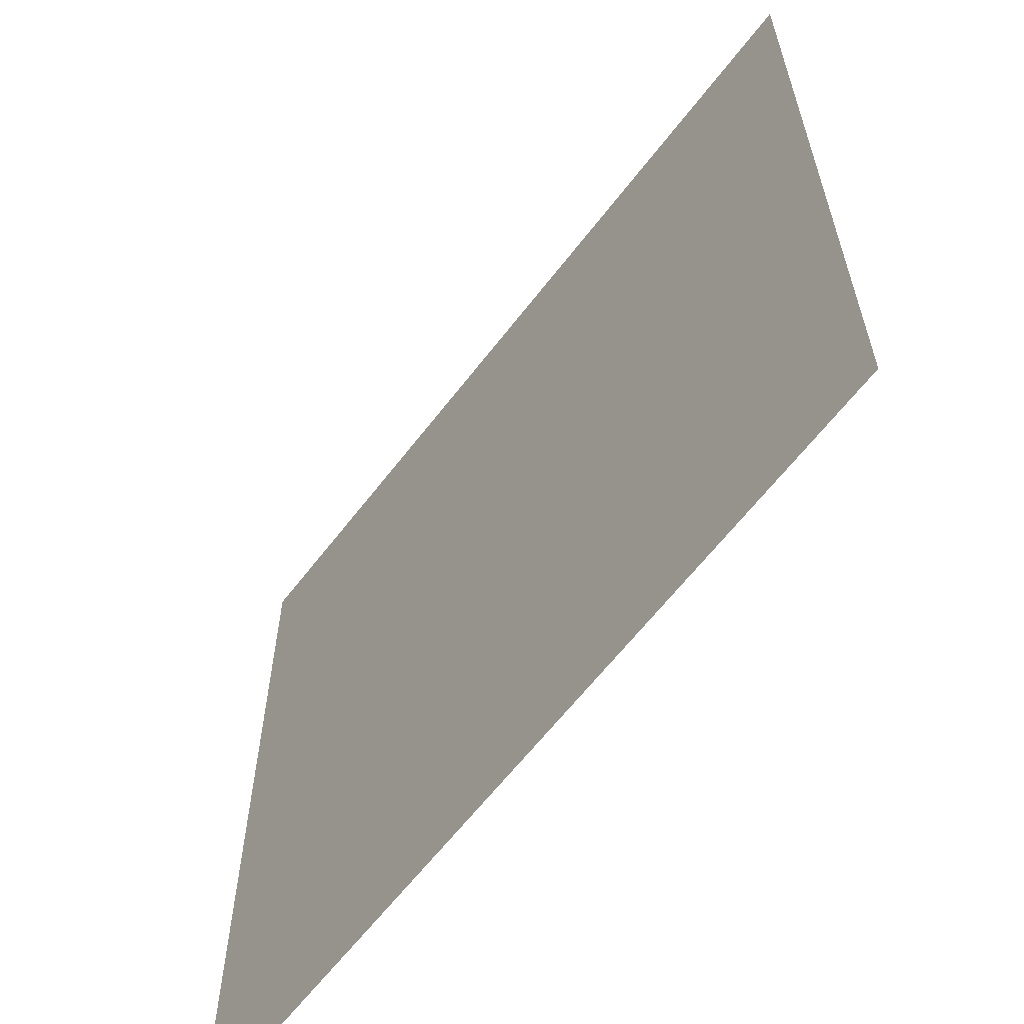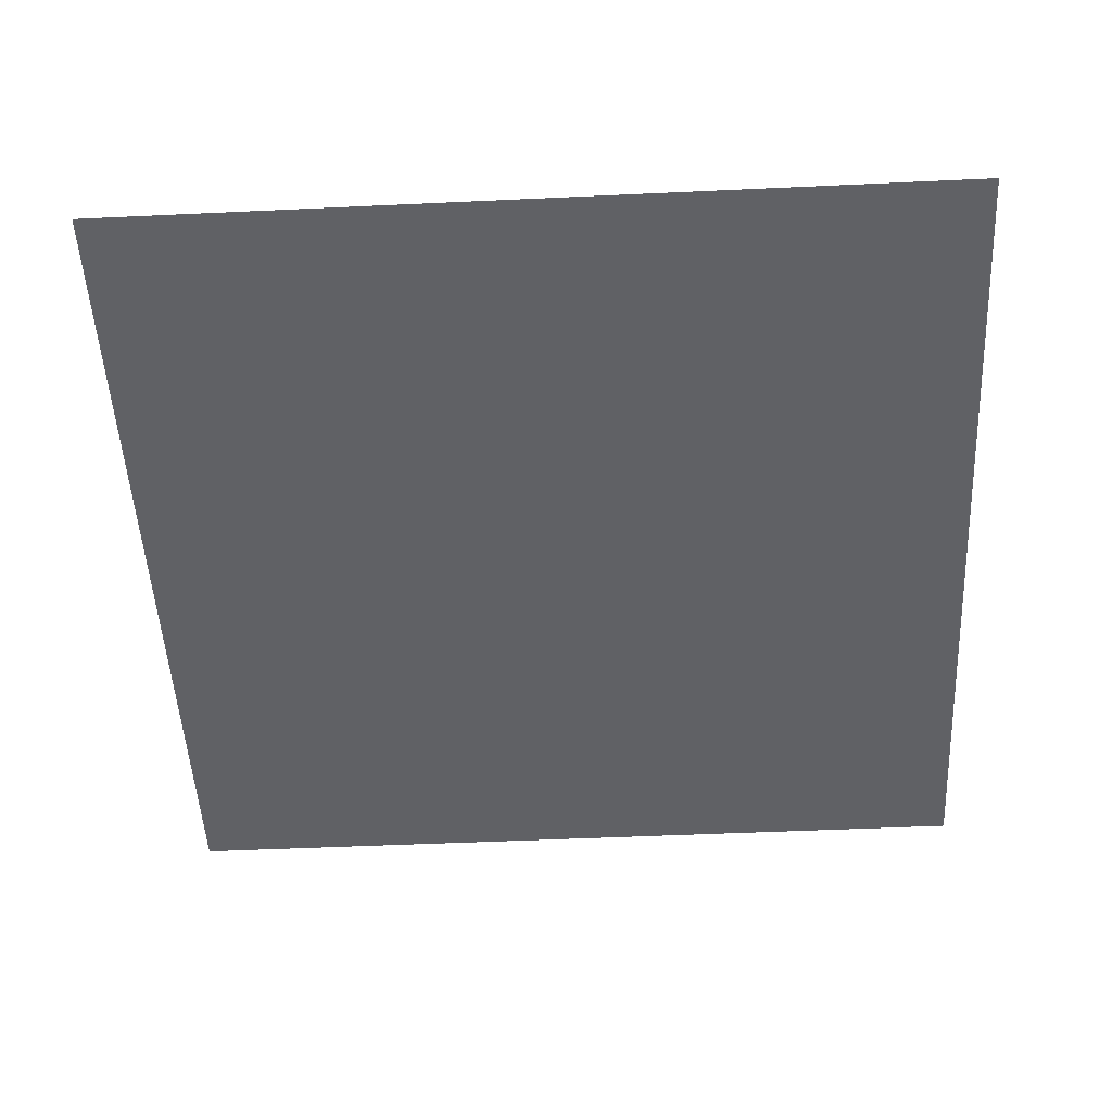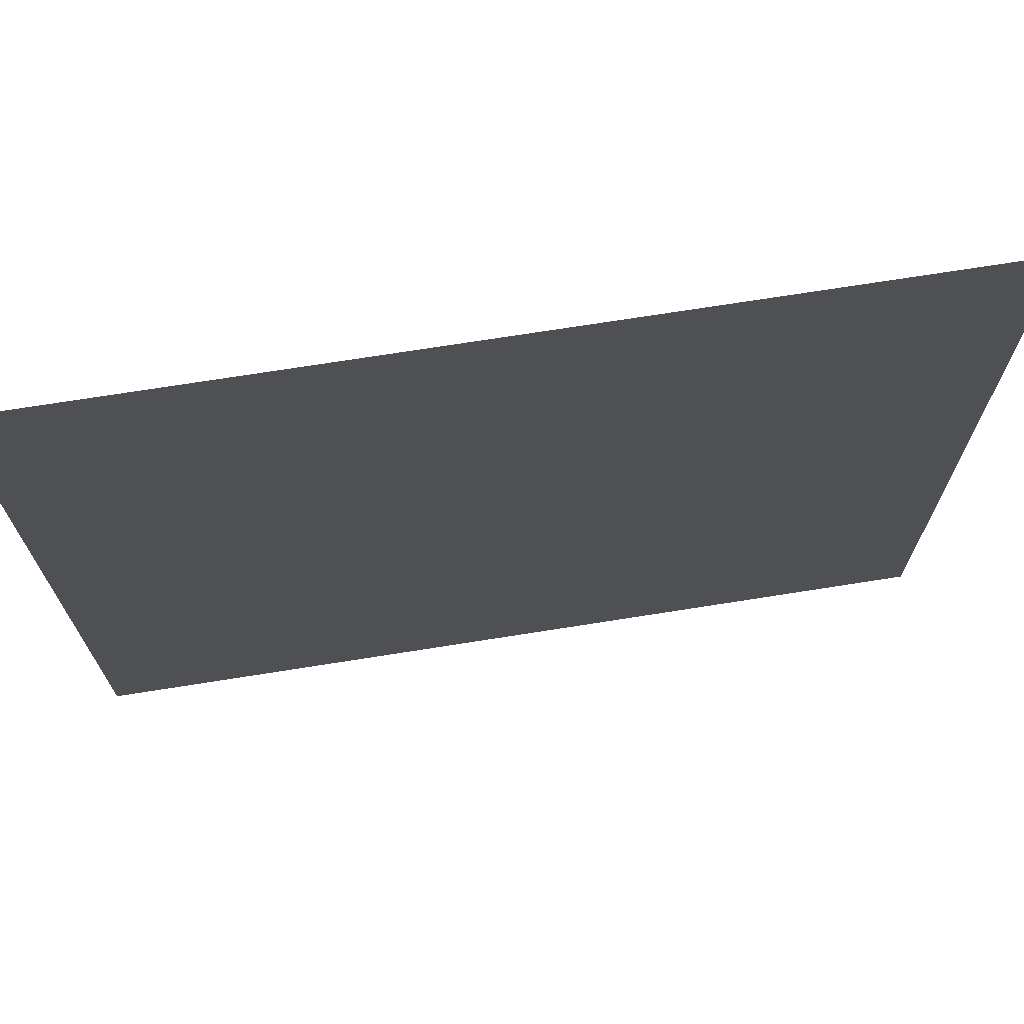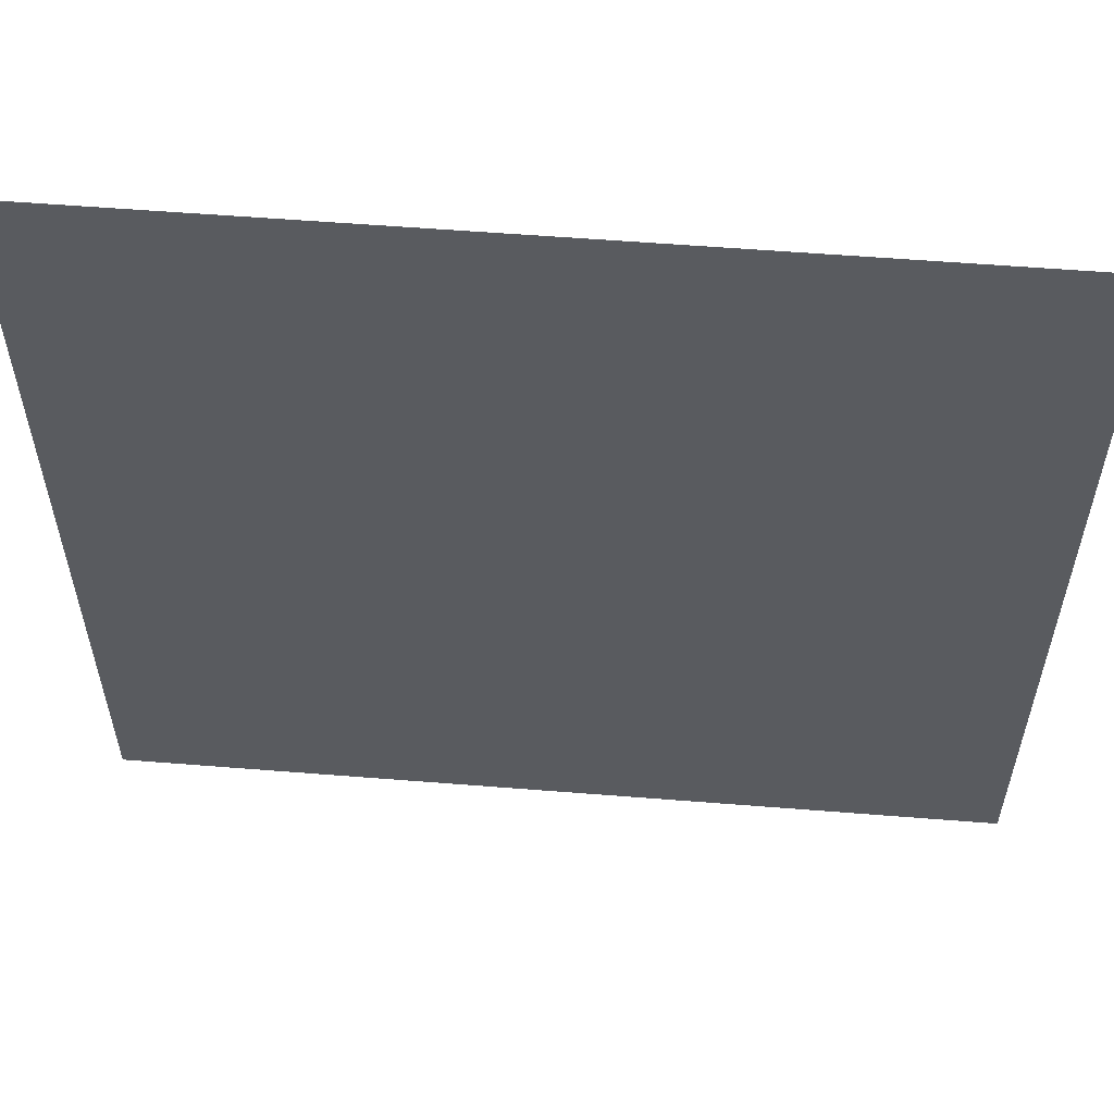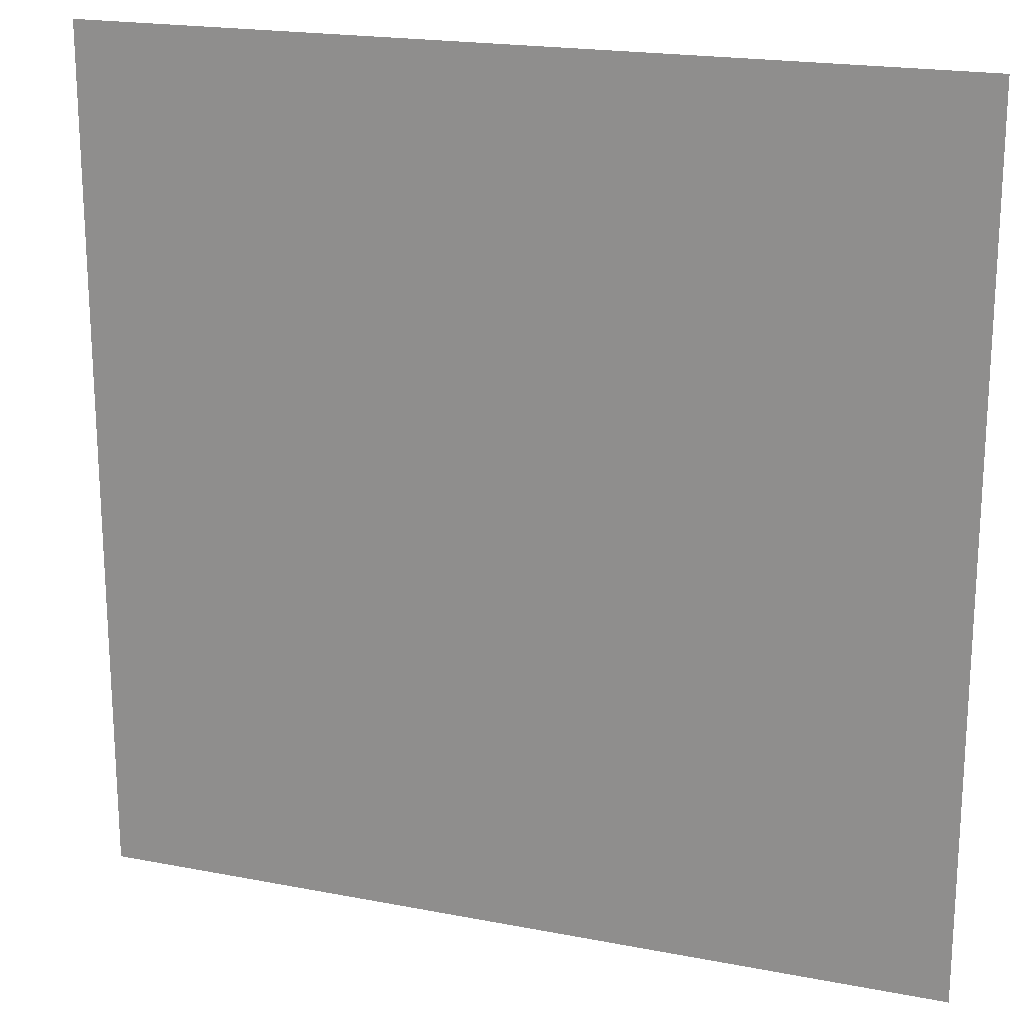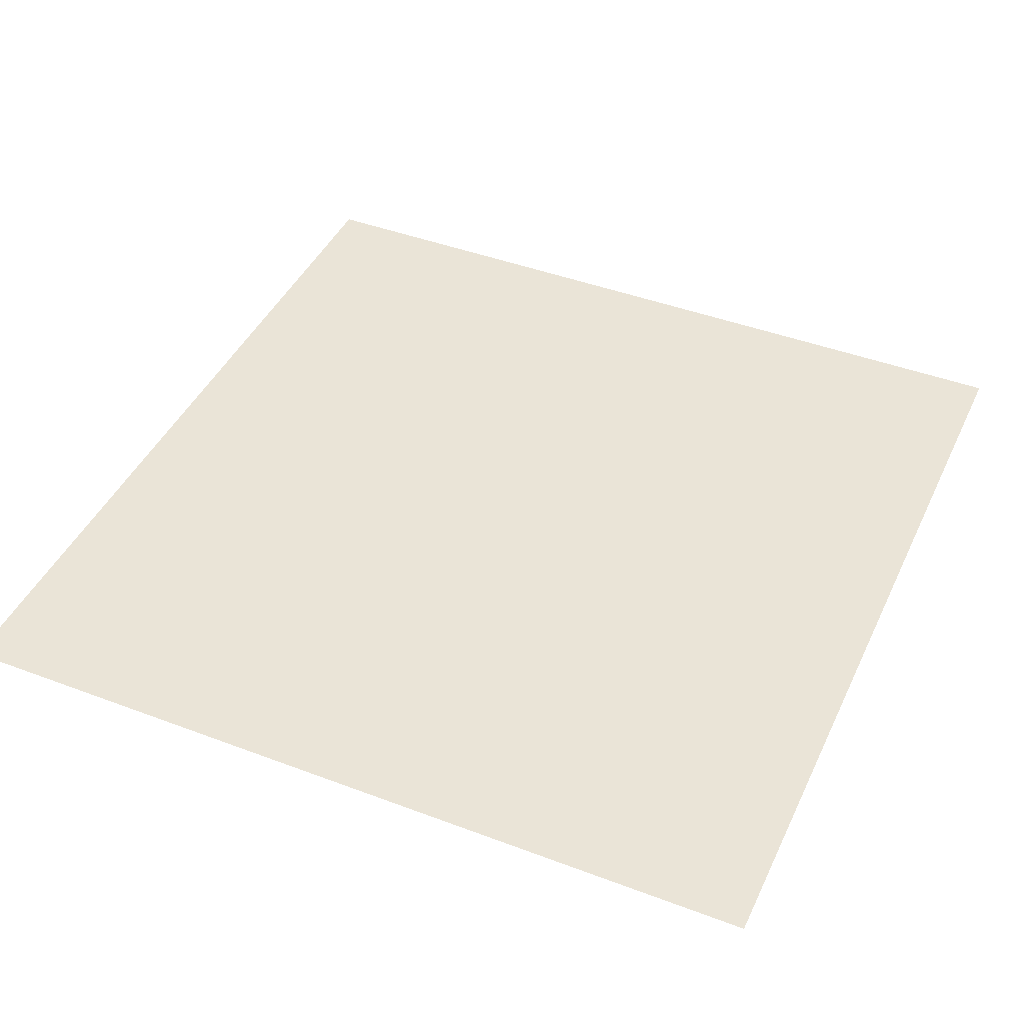
<metadata>
{"format":"obj","ext":"obj","renderer":"f3d","projection":"perspective","resolution":1024,"background":"white","views":[{"elev":-62.2,"azim":52.7,"up":"+Y"},{"elev":-50.4,"azim":92.9,"up":"+Z"},{"elev":71.8,"azim":-9.0,"up":"+Y"},{"elev":57.7,"azim":-175.3,"up":"+Y"},{"elev":19.6,"azim":-160.1,"up":"+Y"},{"elev":43.6,"azim":-156.0,"up":"+Z"}]}
</metadata>
<code>
o Plane.117_Plane.030
v 0 0 -1e-06
v 64 0 -1e-06
v 0 64 1e-06
v 64 64 1e-06
v 32 0 -1e-06
v 32 64 1e-06
v 0 32 0
v 64 32 0
v 32 32 0
f 8 6 9
f 9 3 7
f 5 7 1
f 2 9 5
f 8 4 6
f 9 6 3
f 5 9 7
f 2 8 9

</code>
